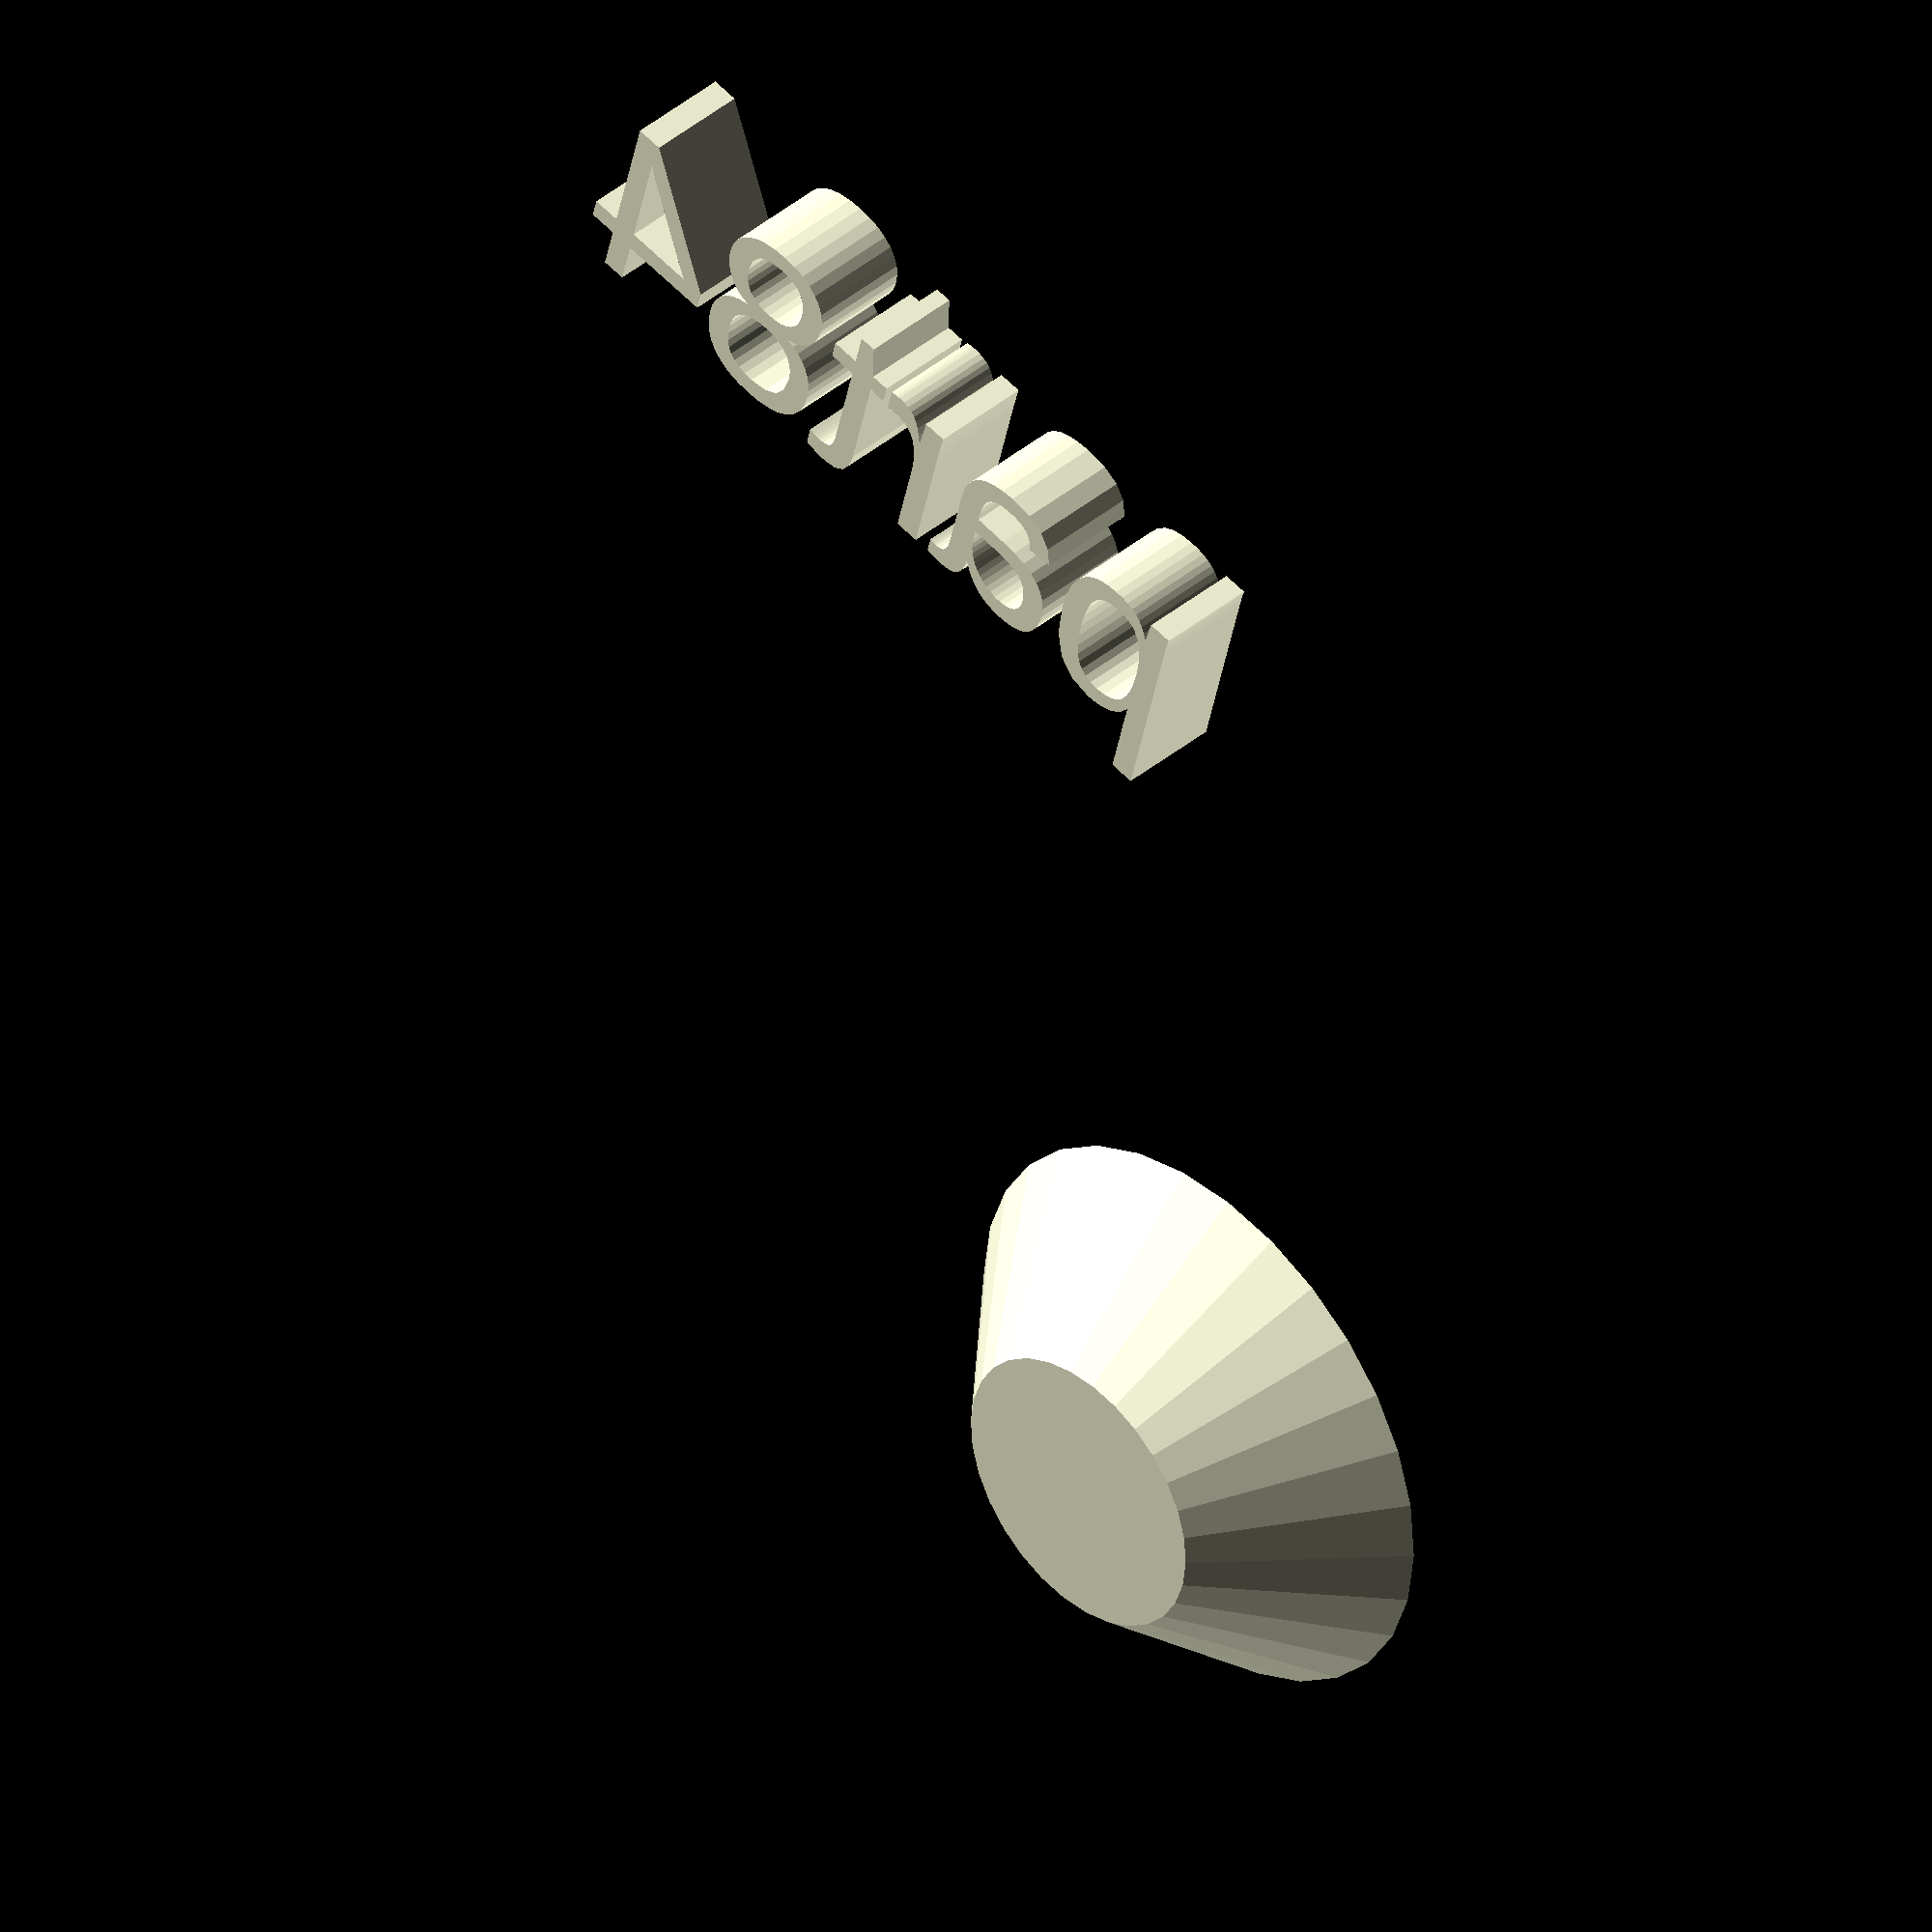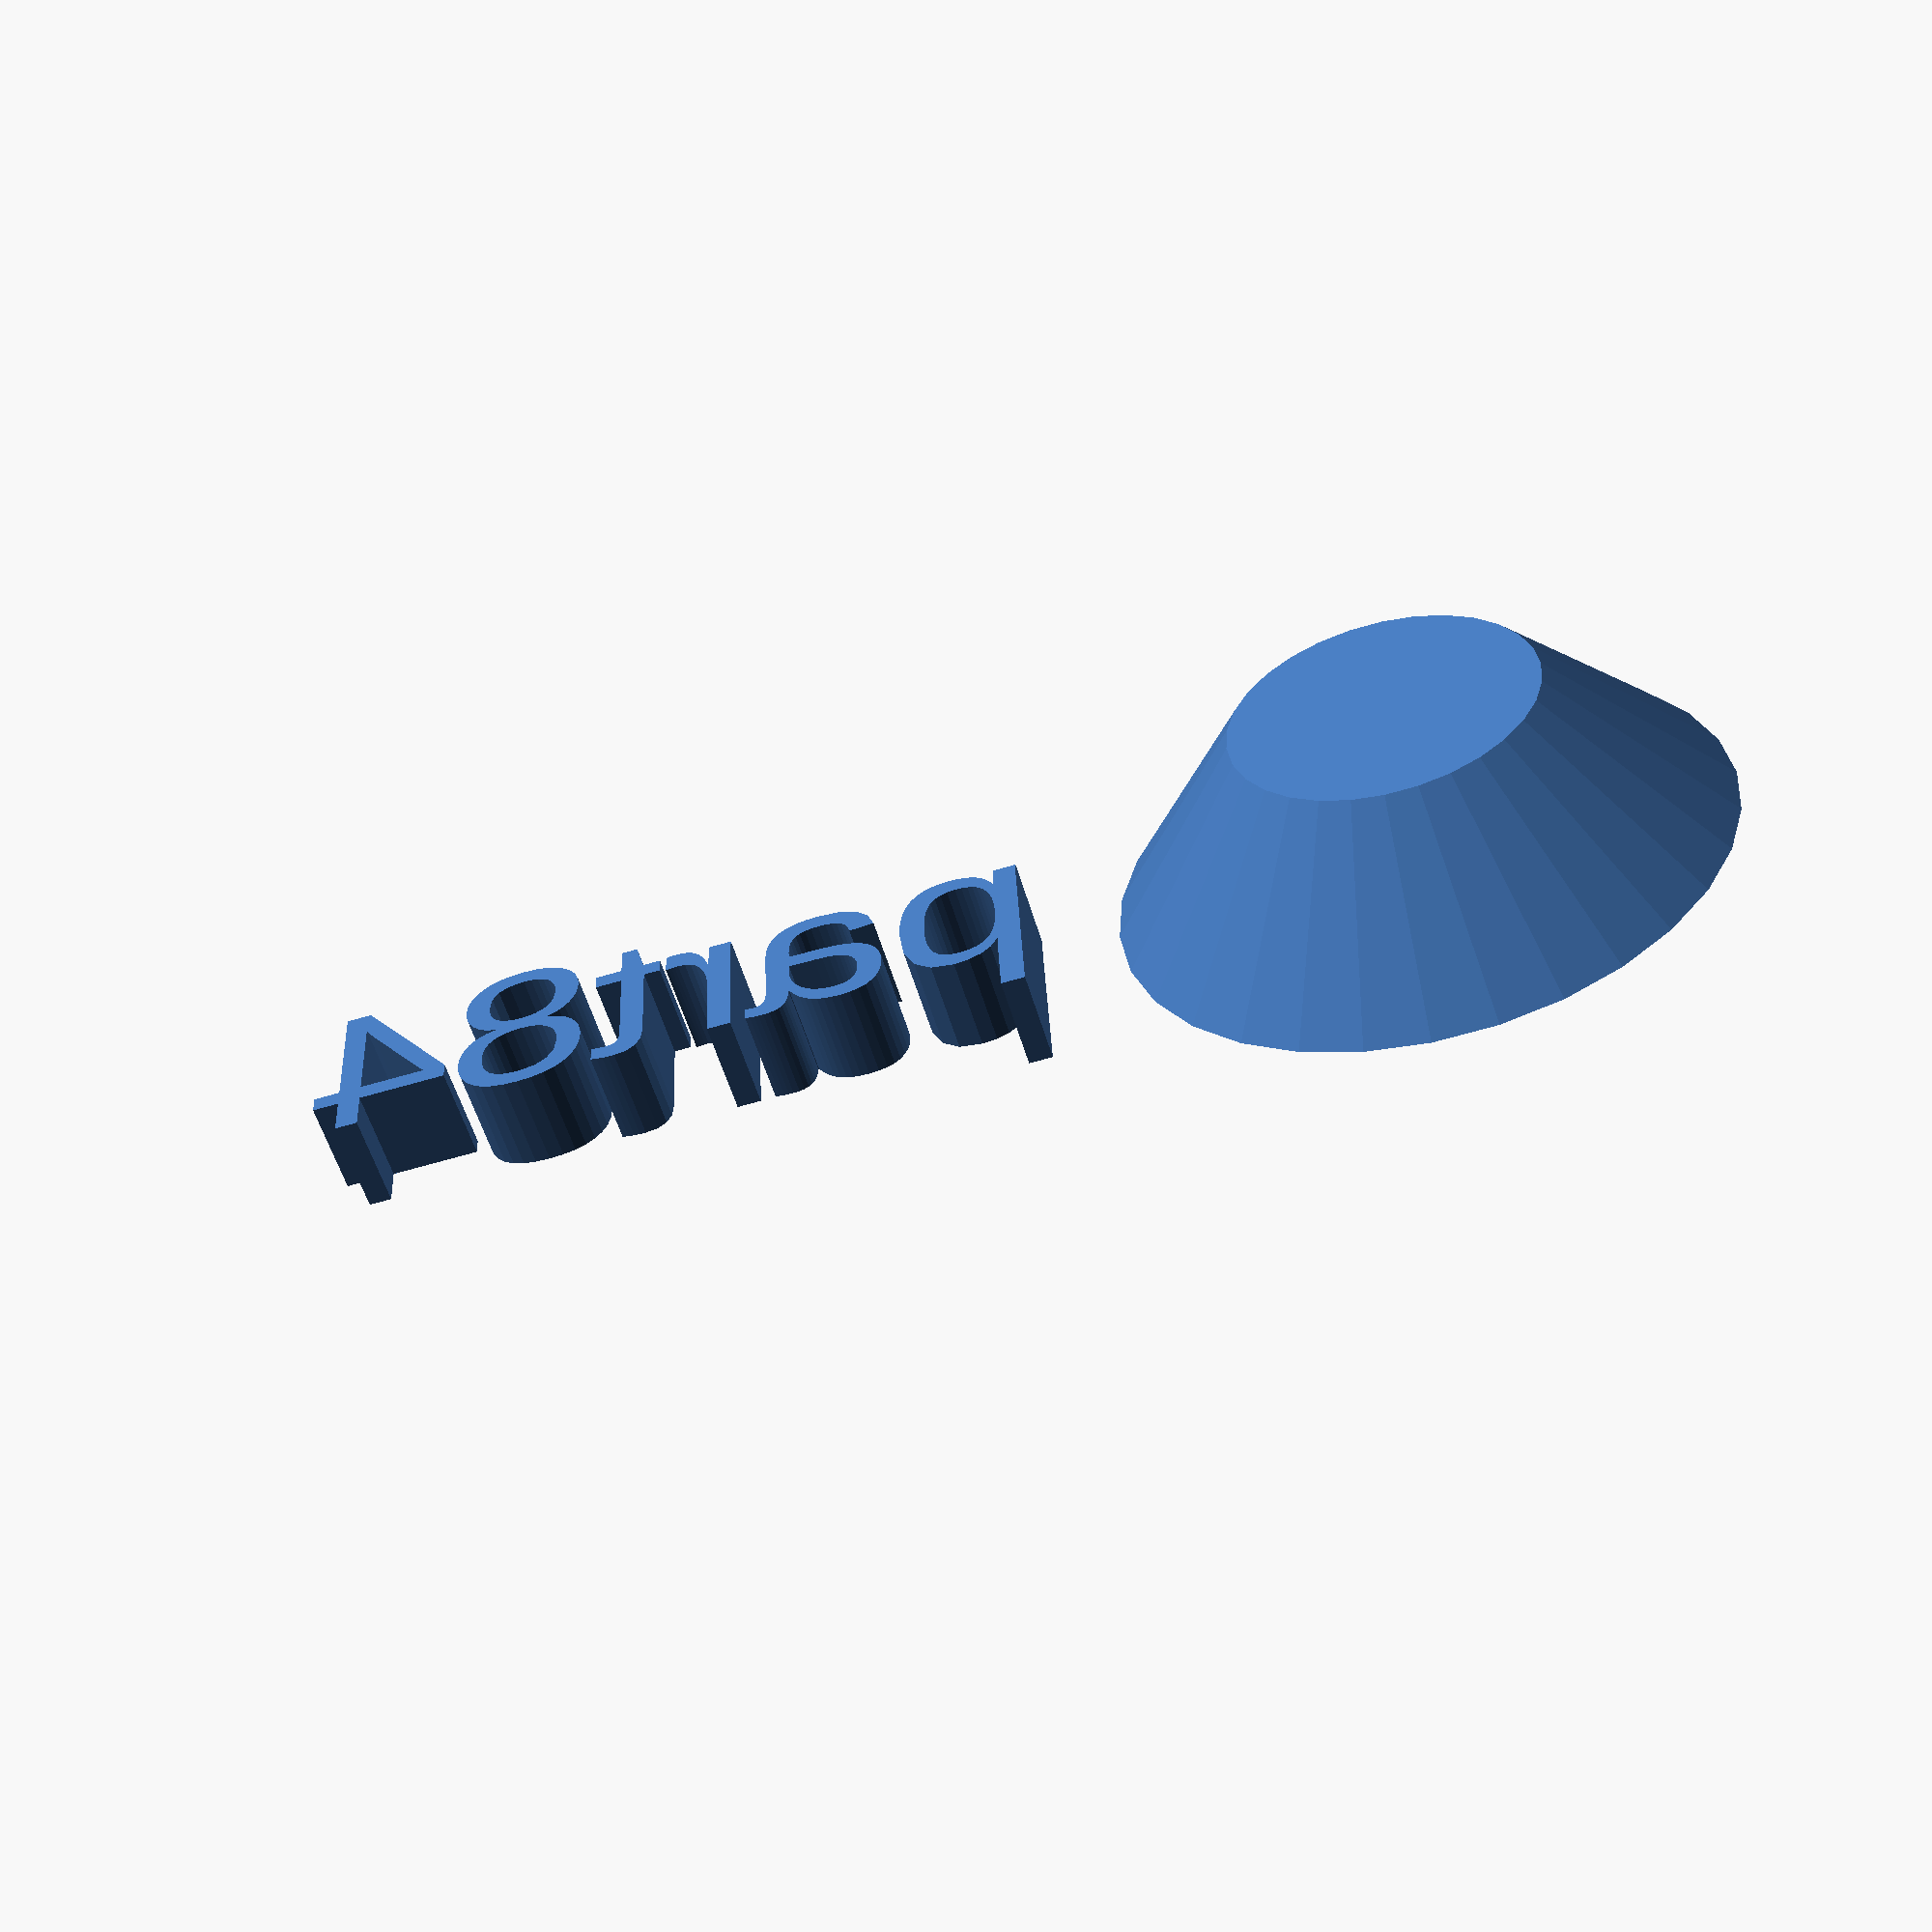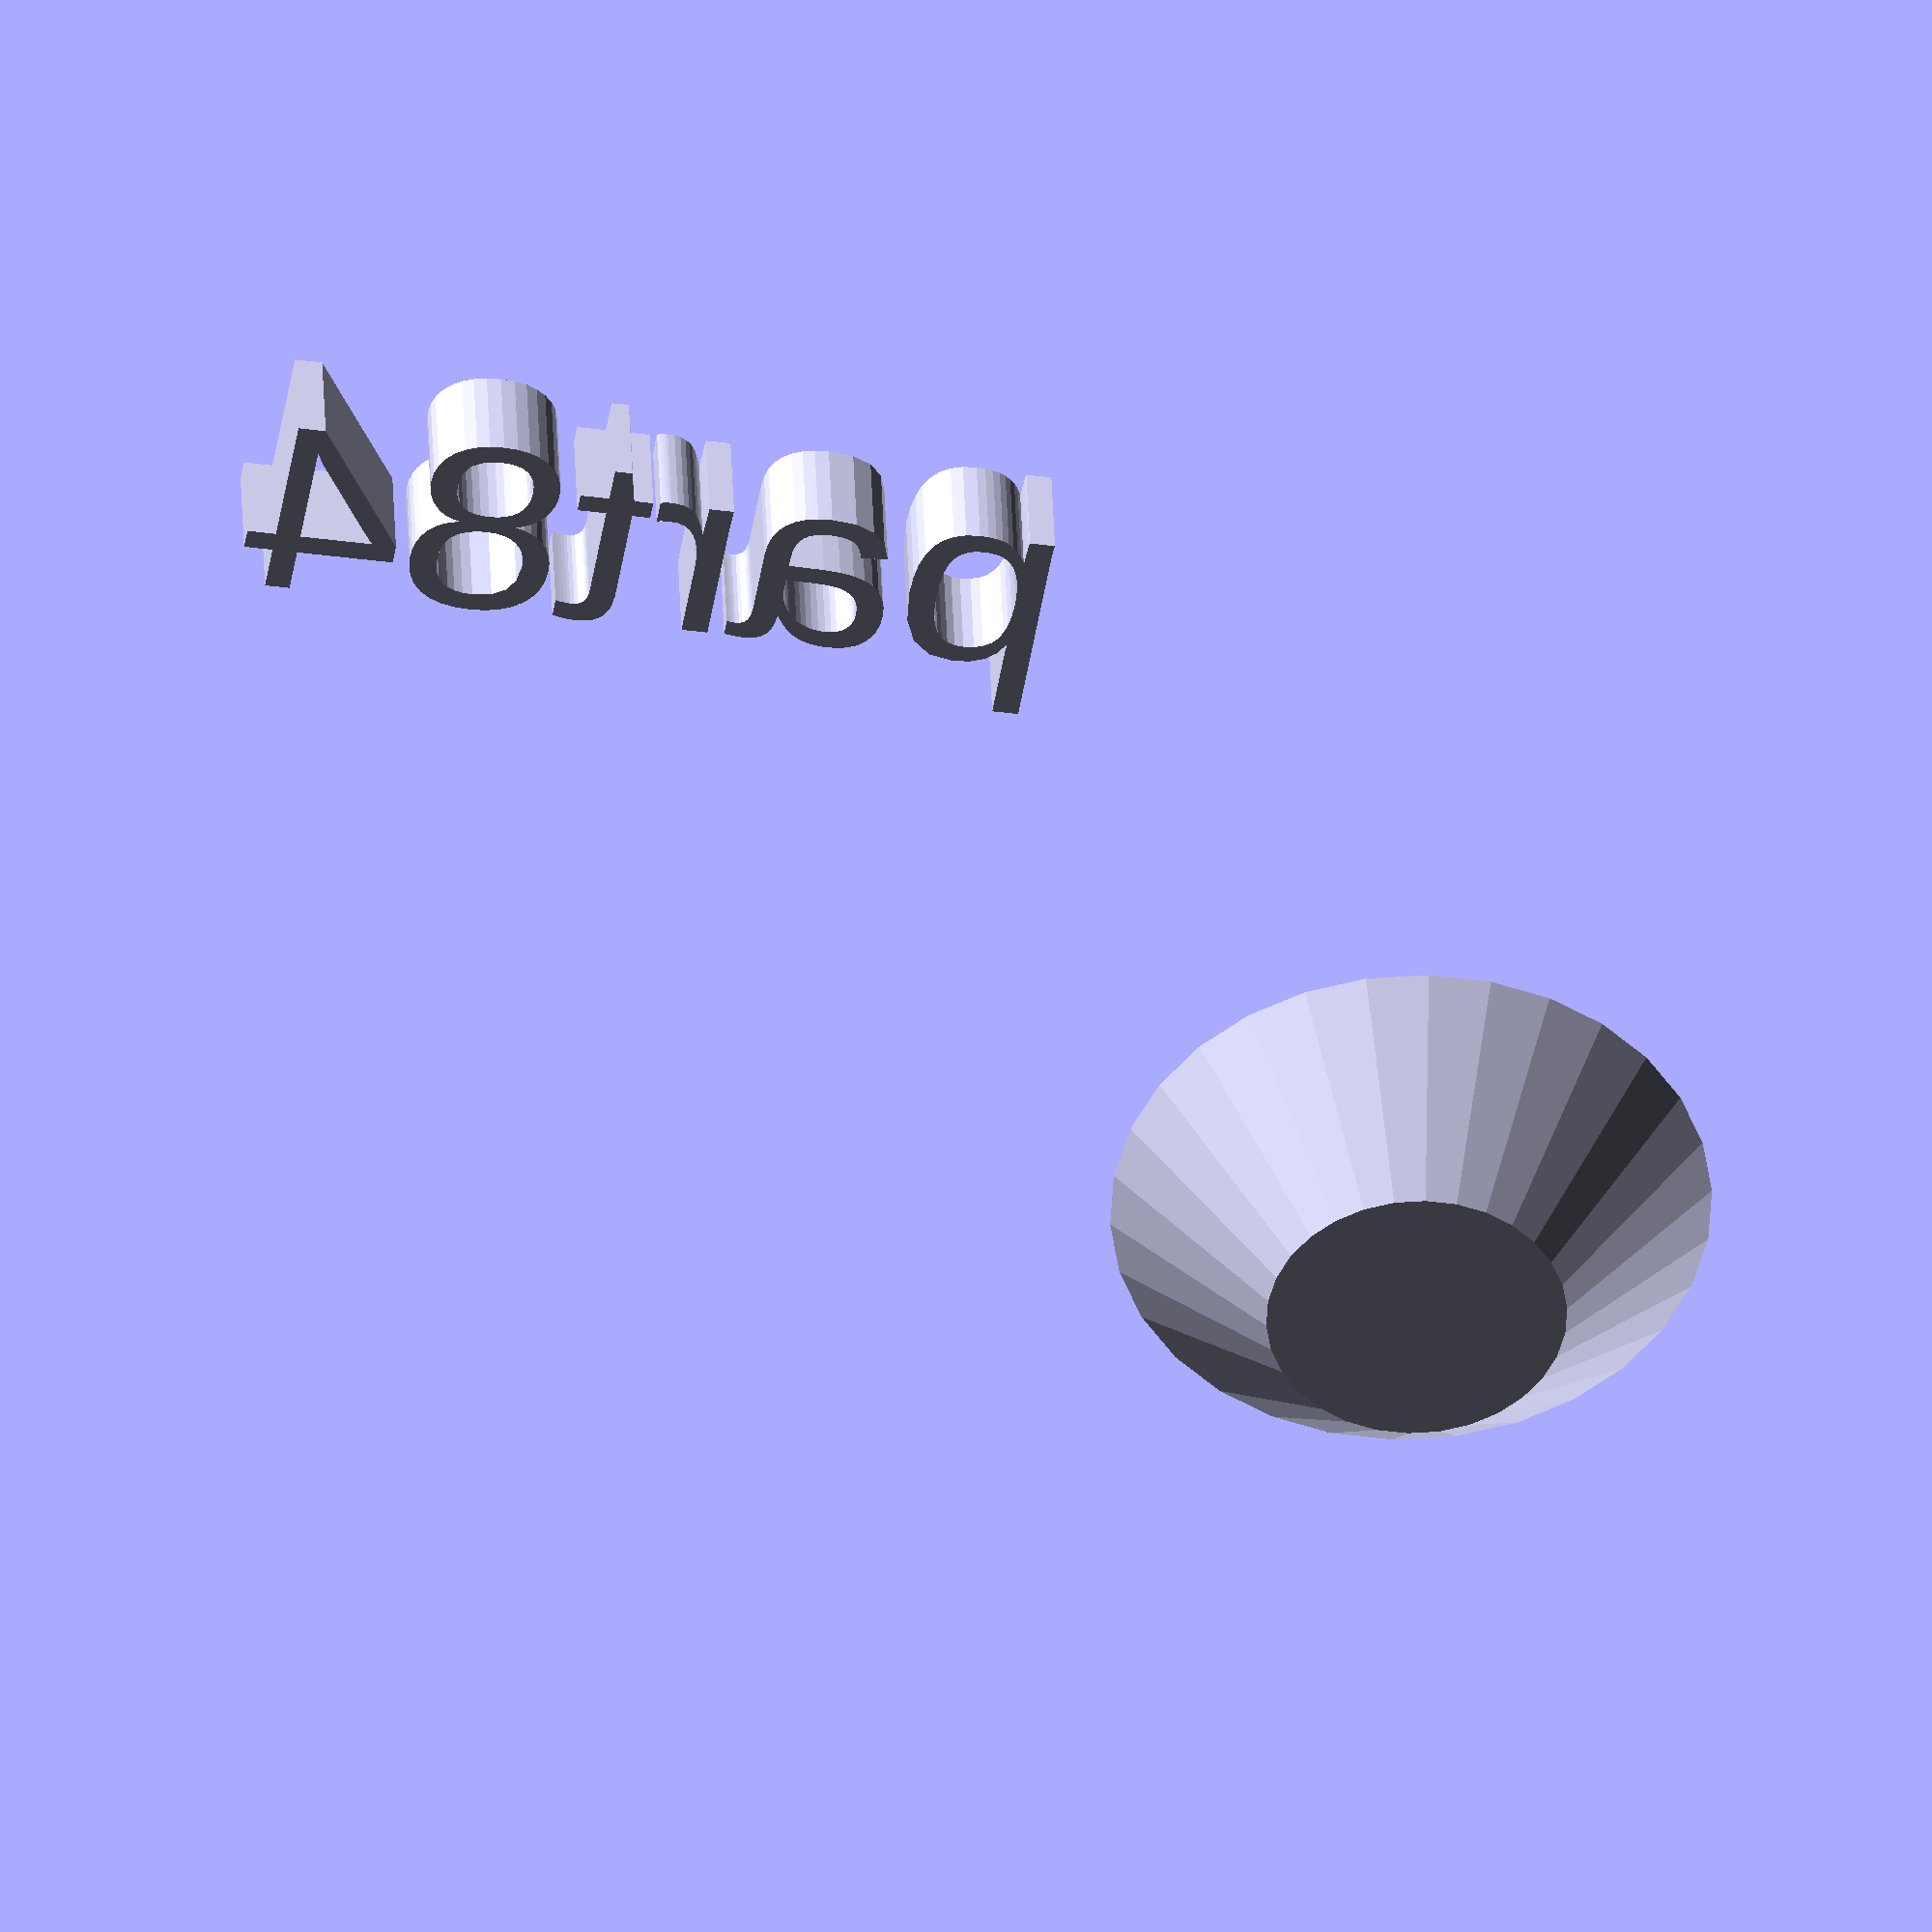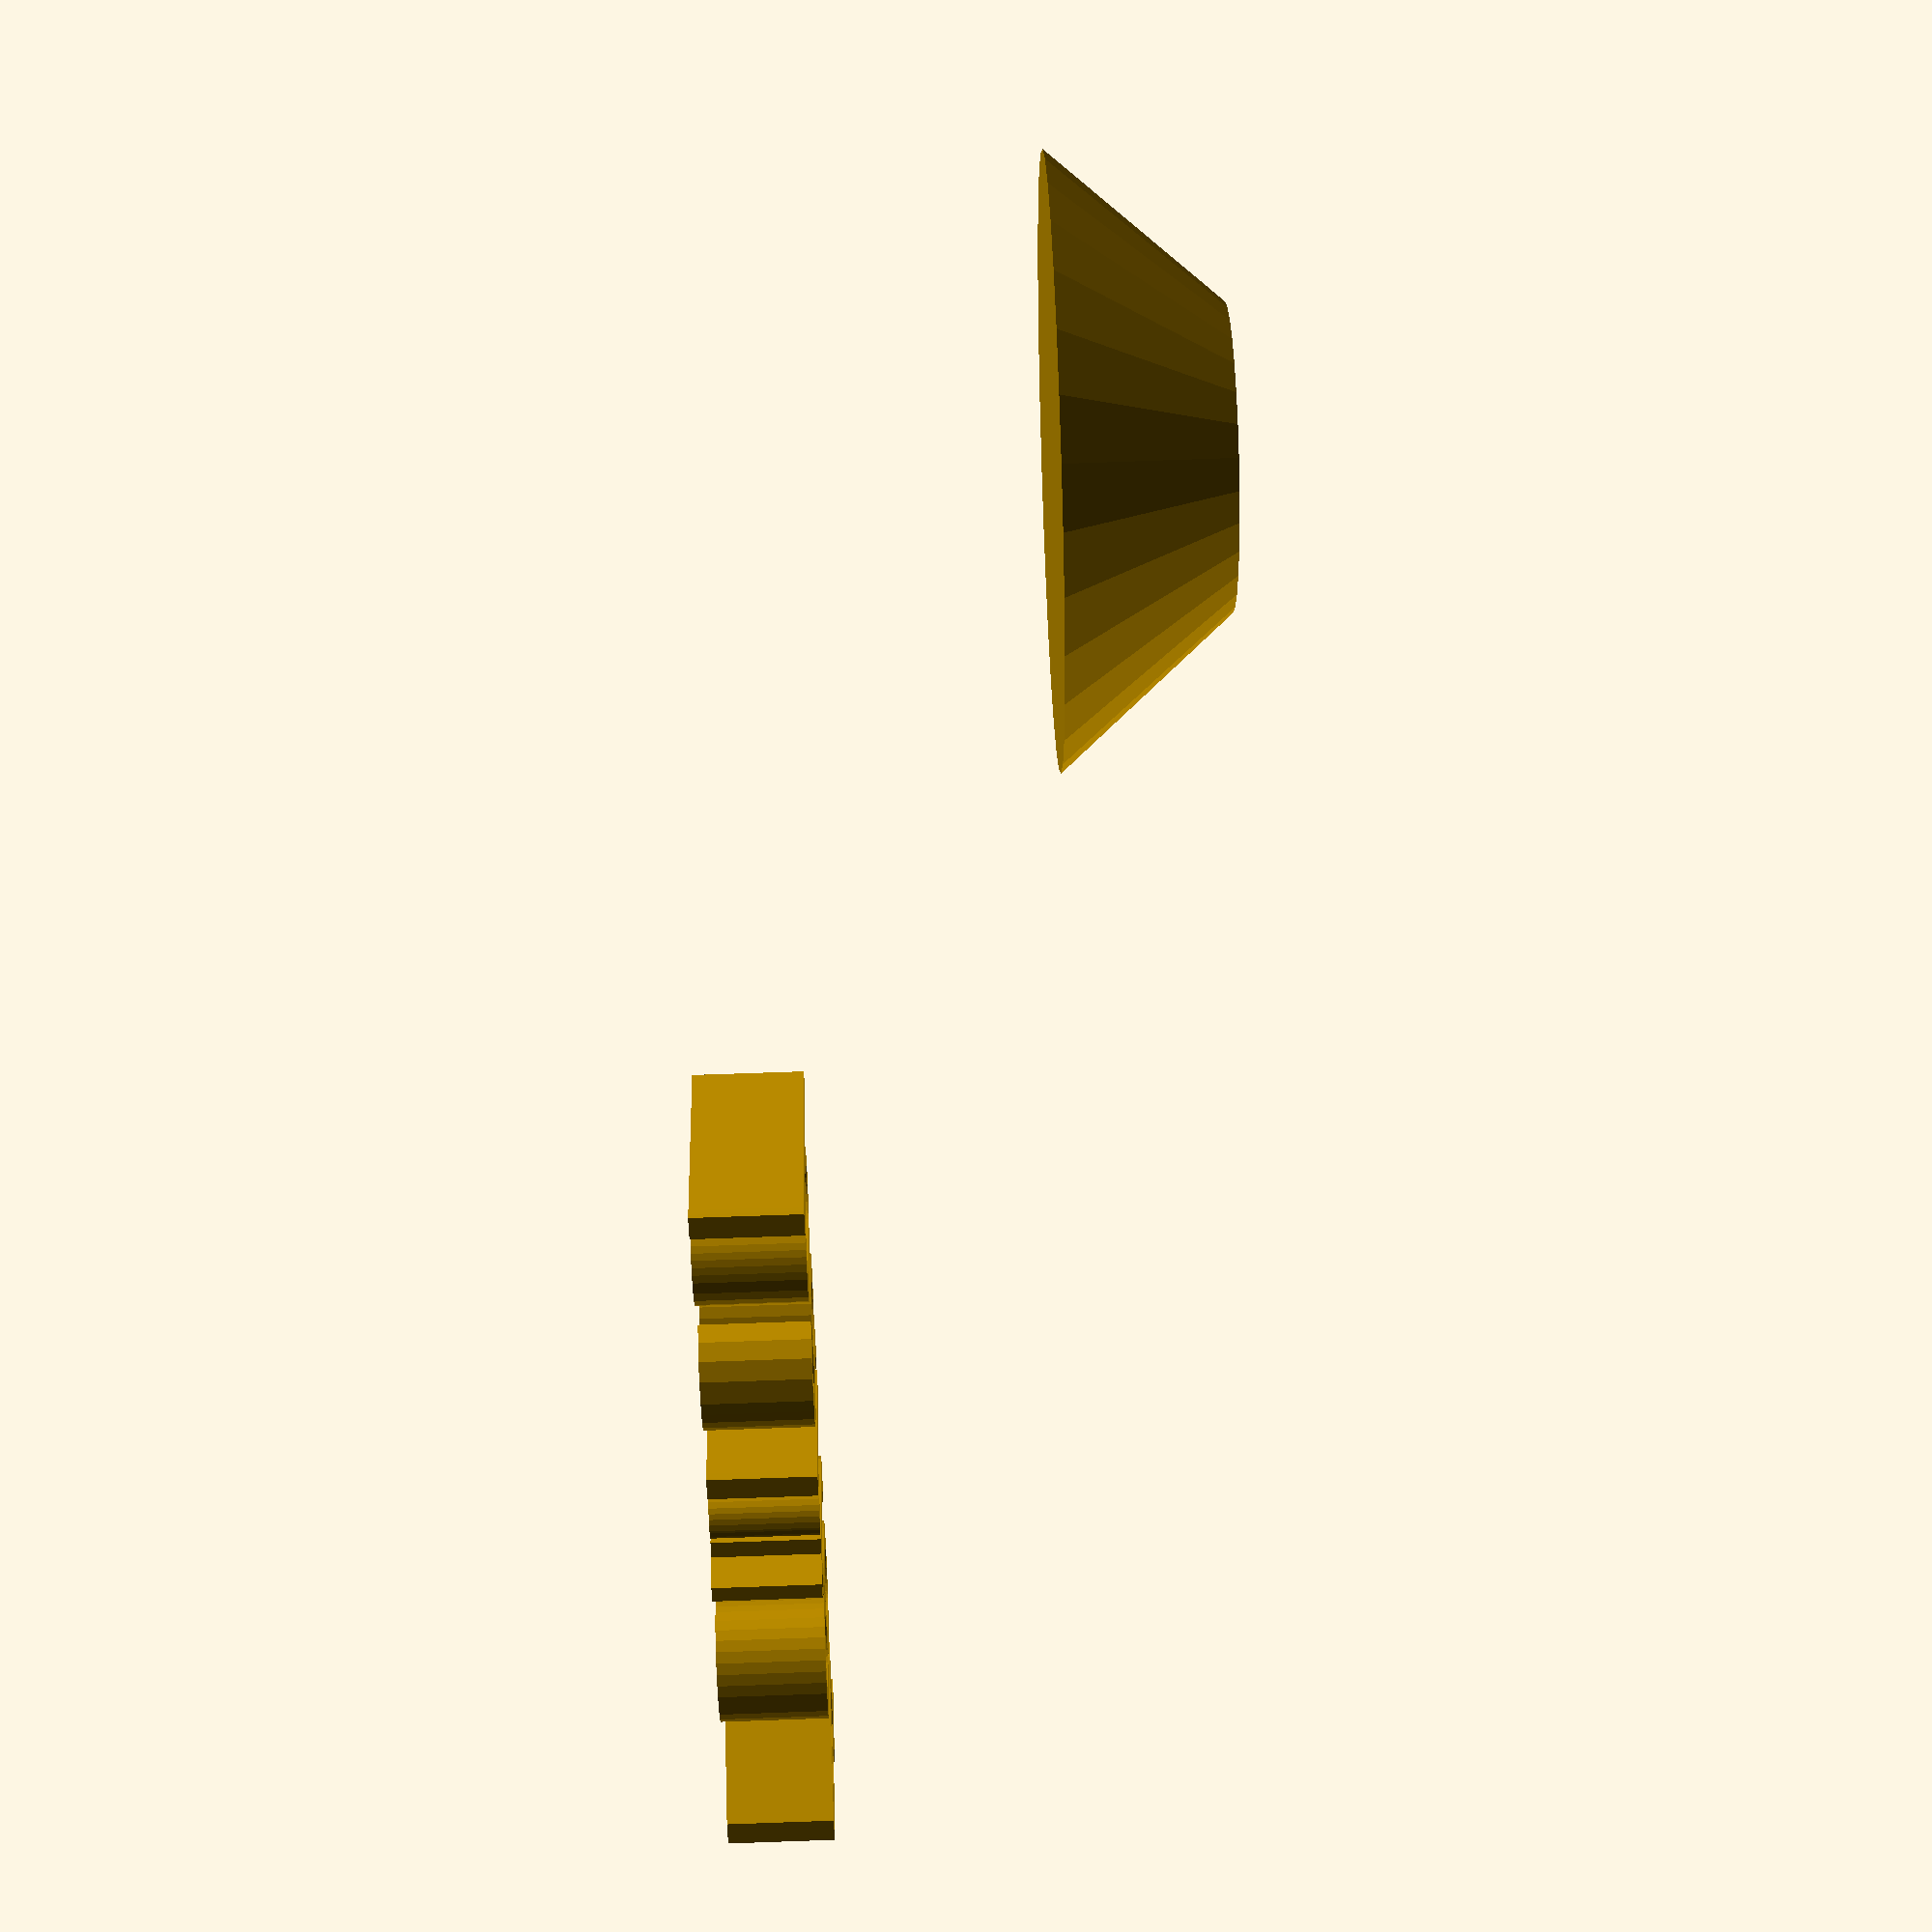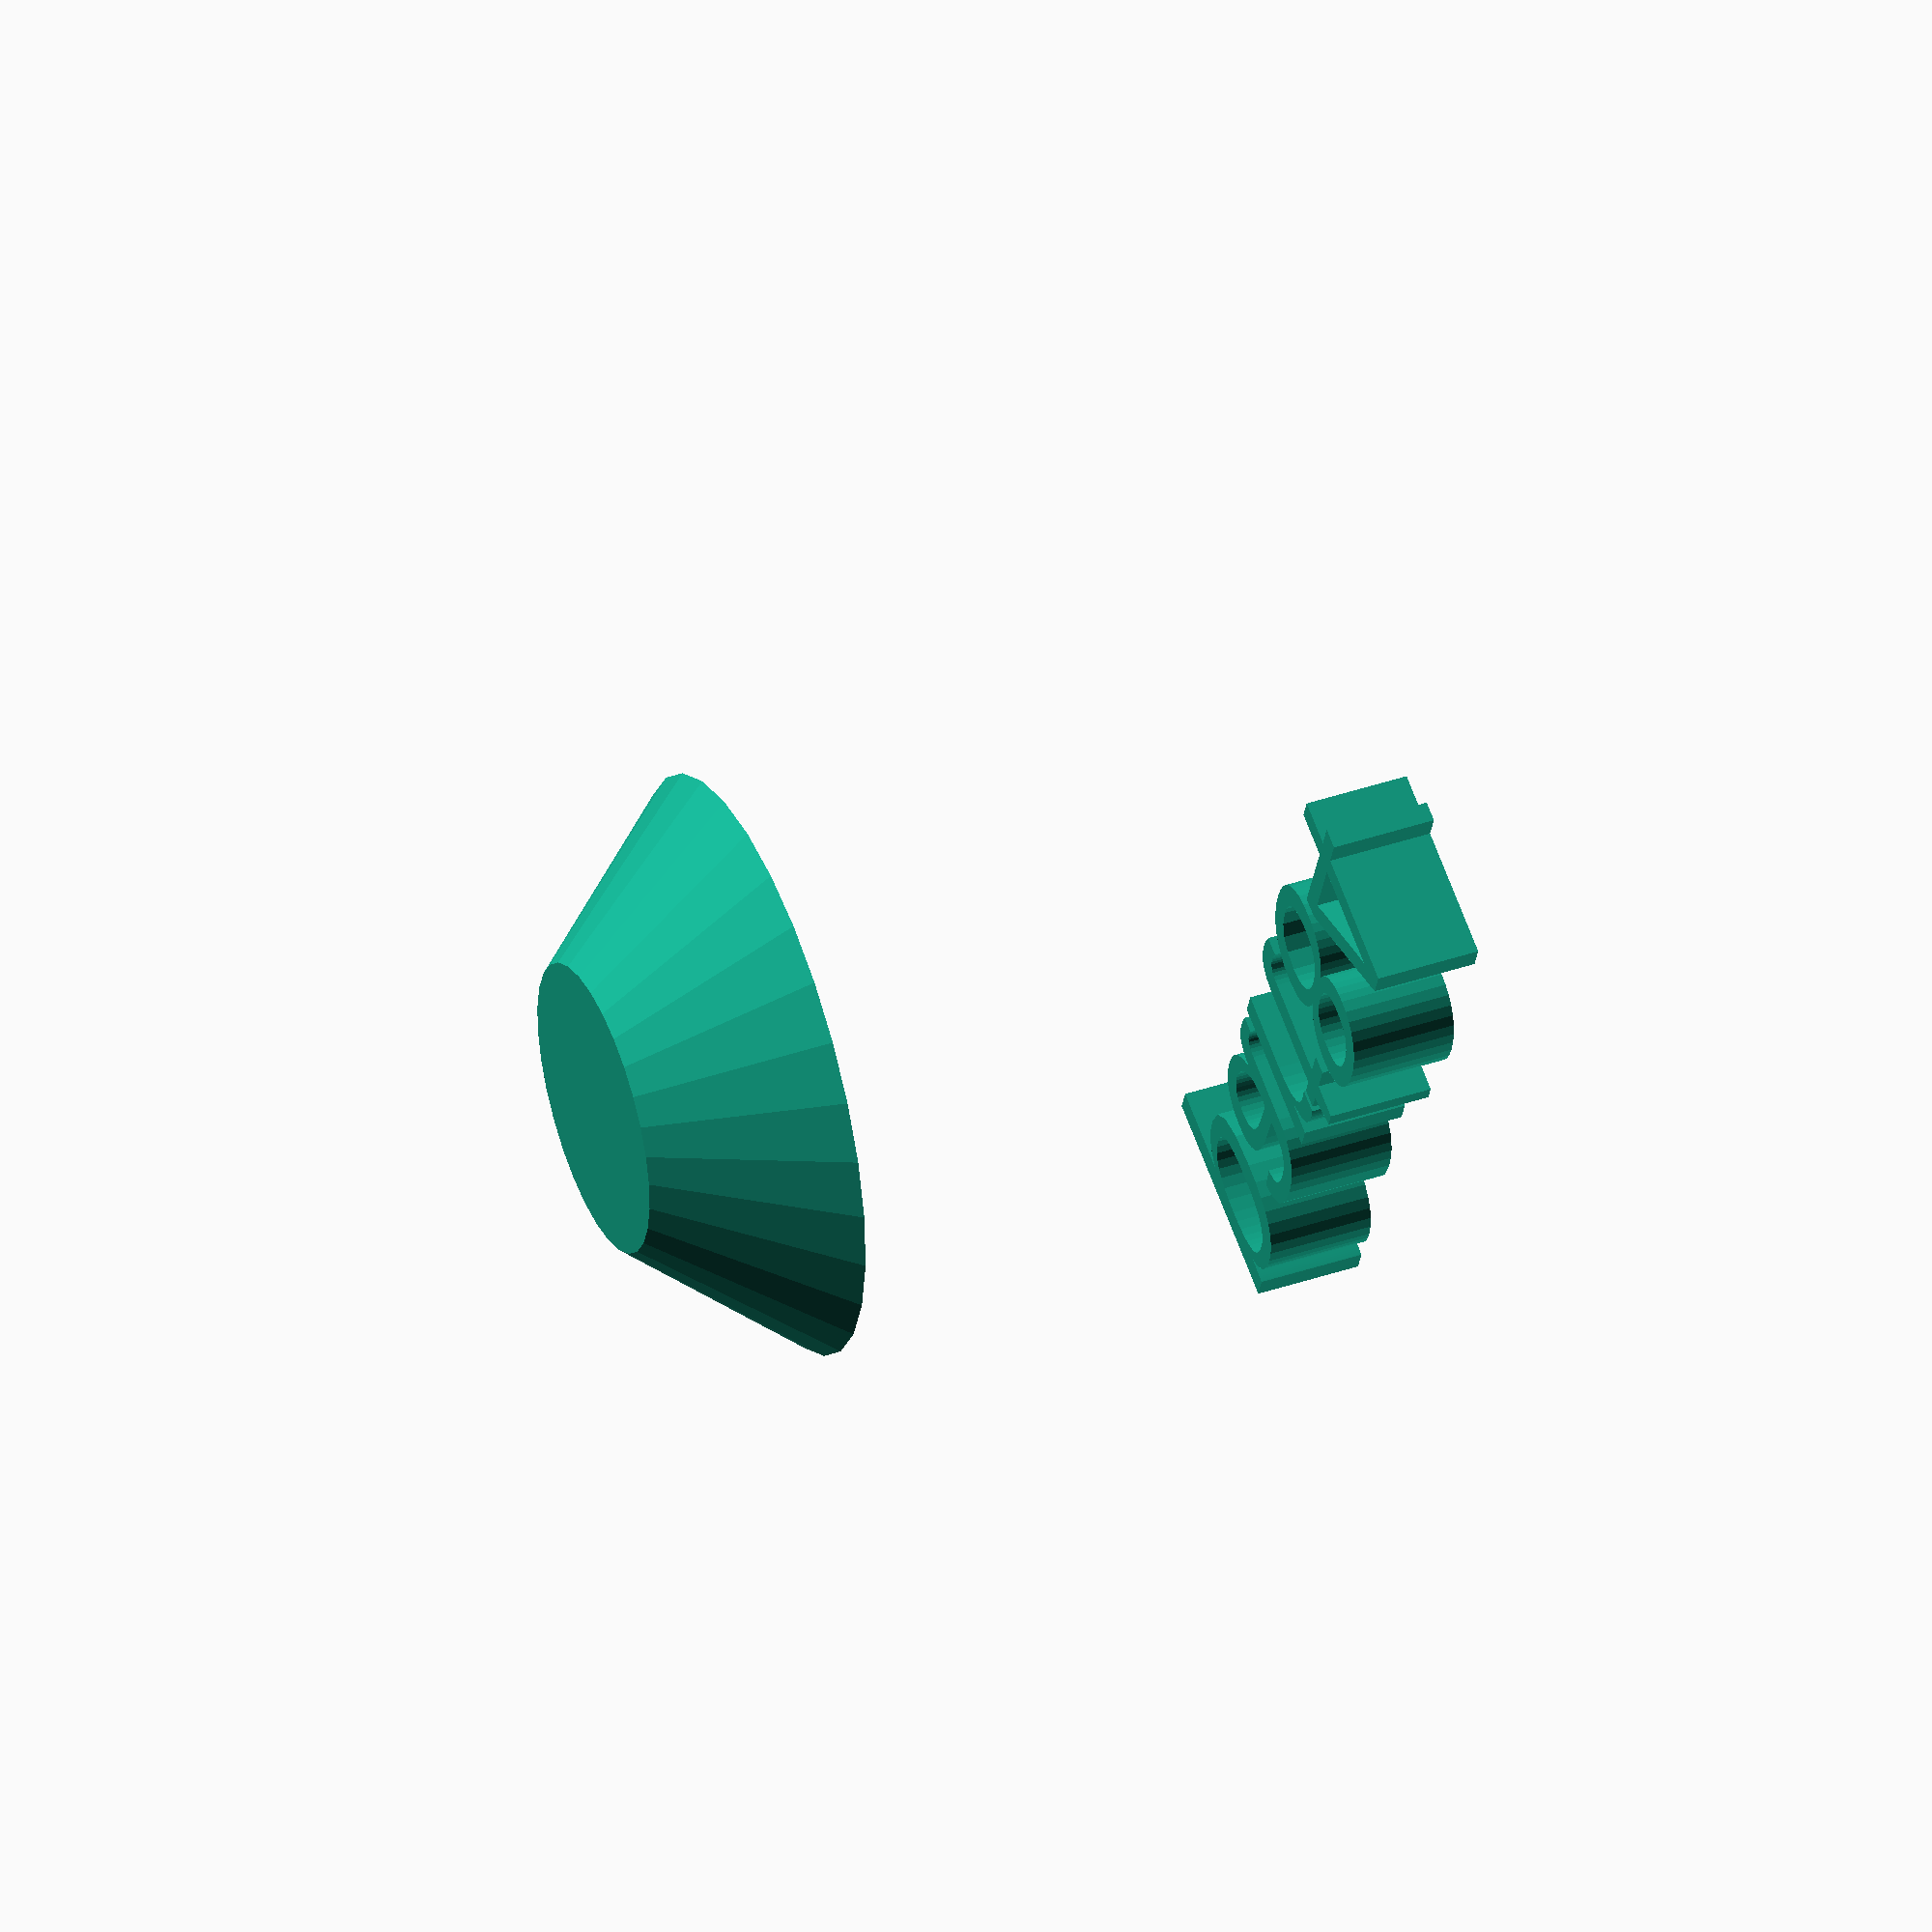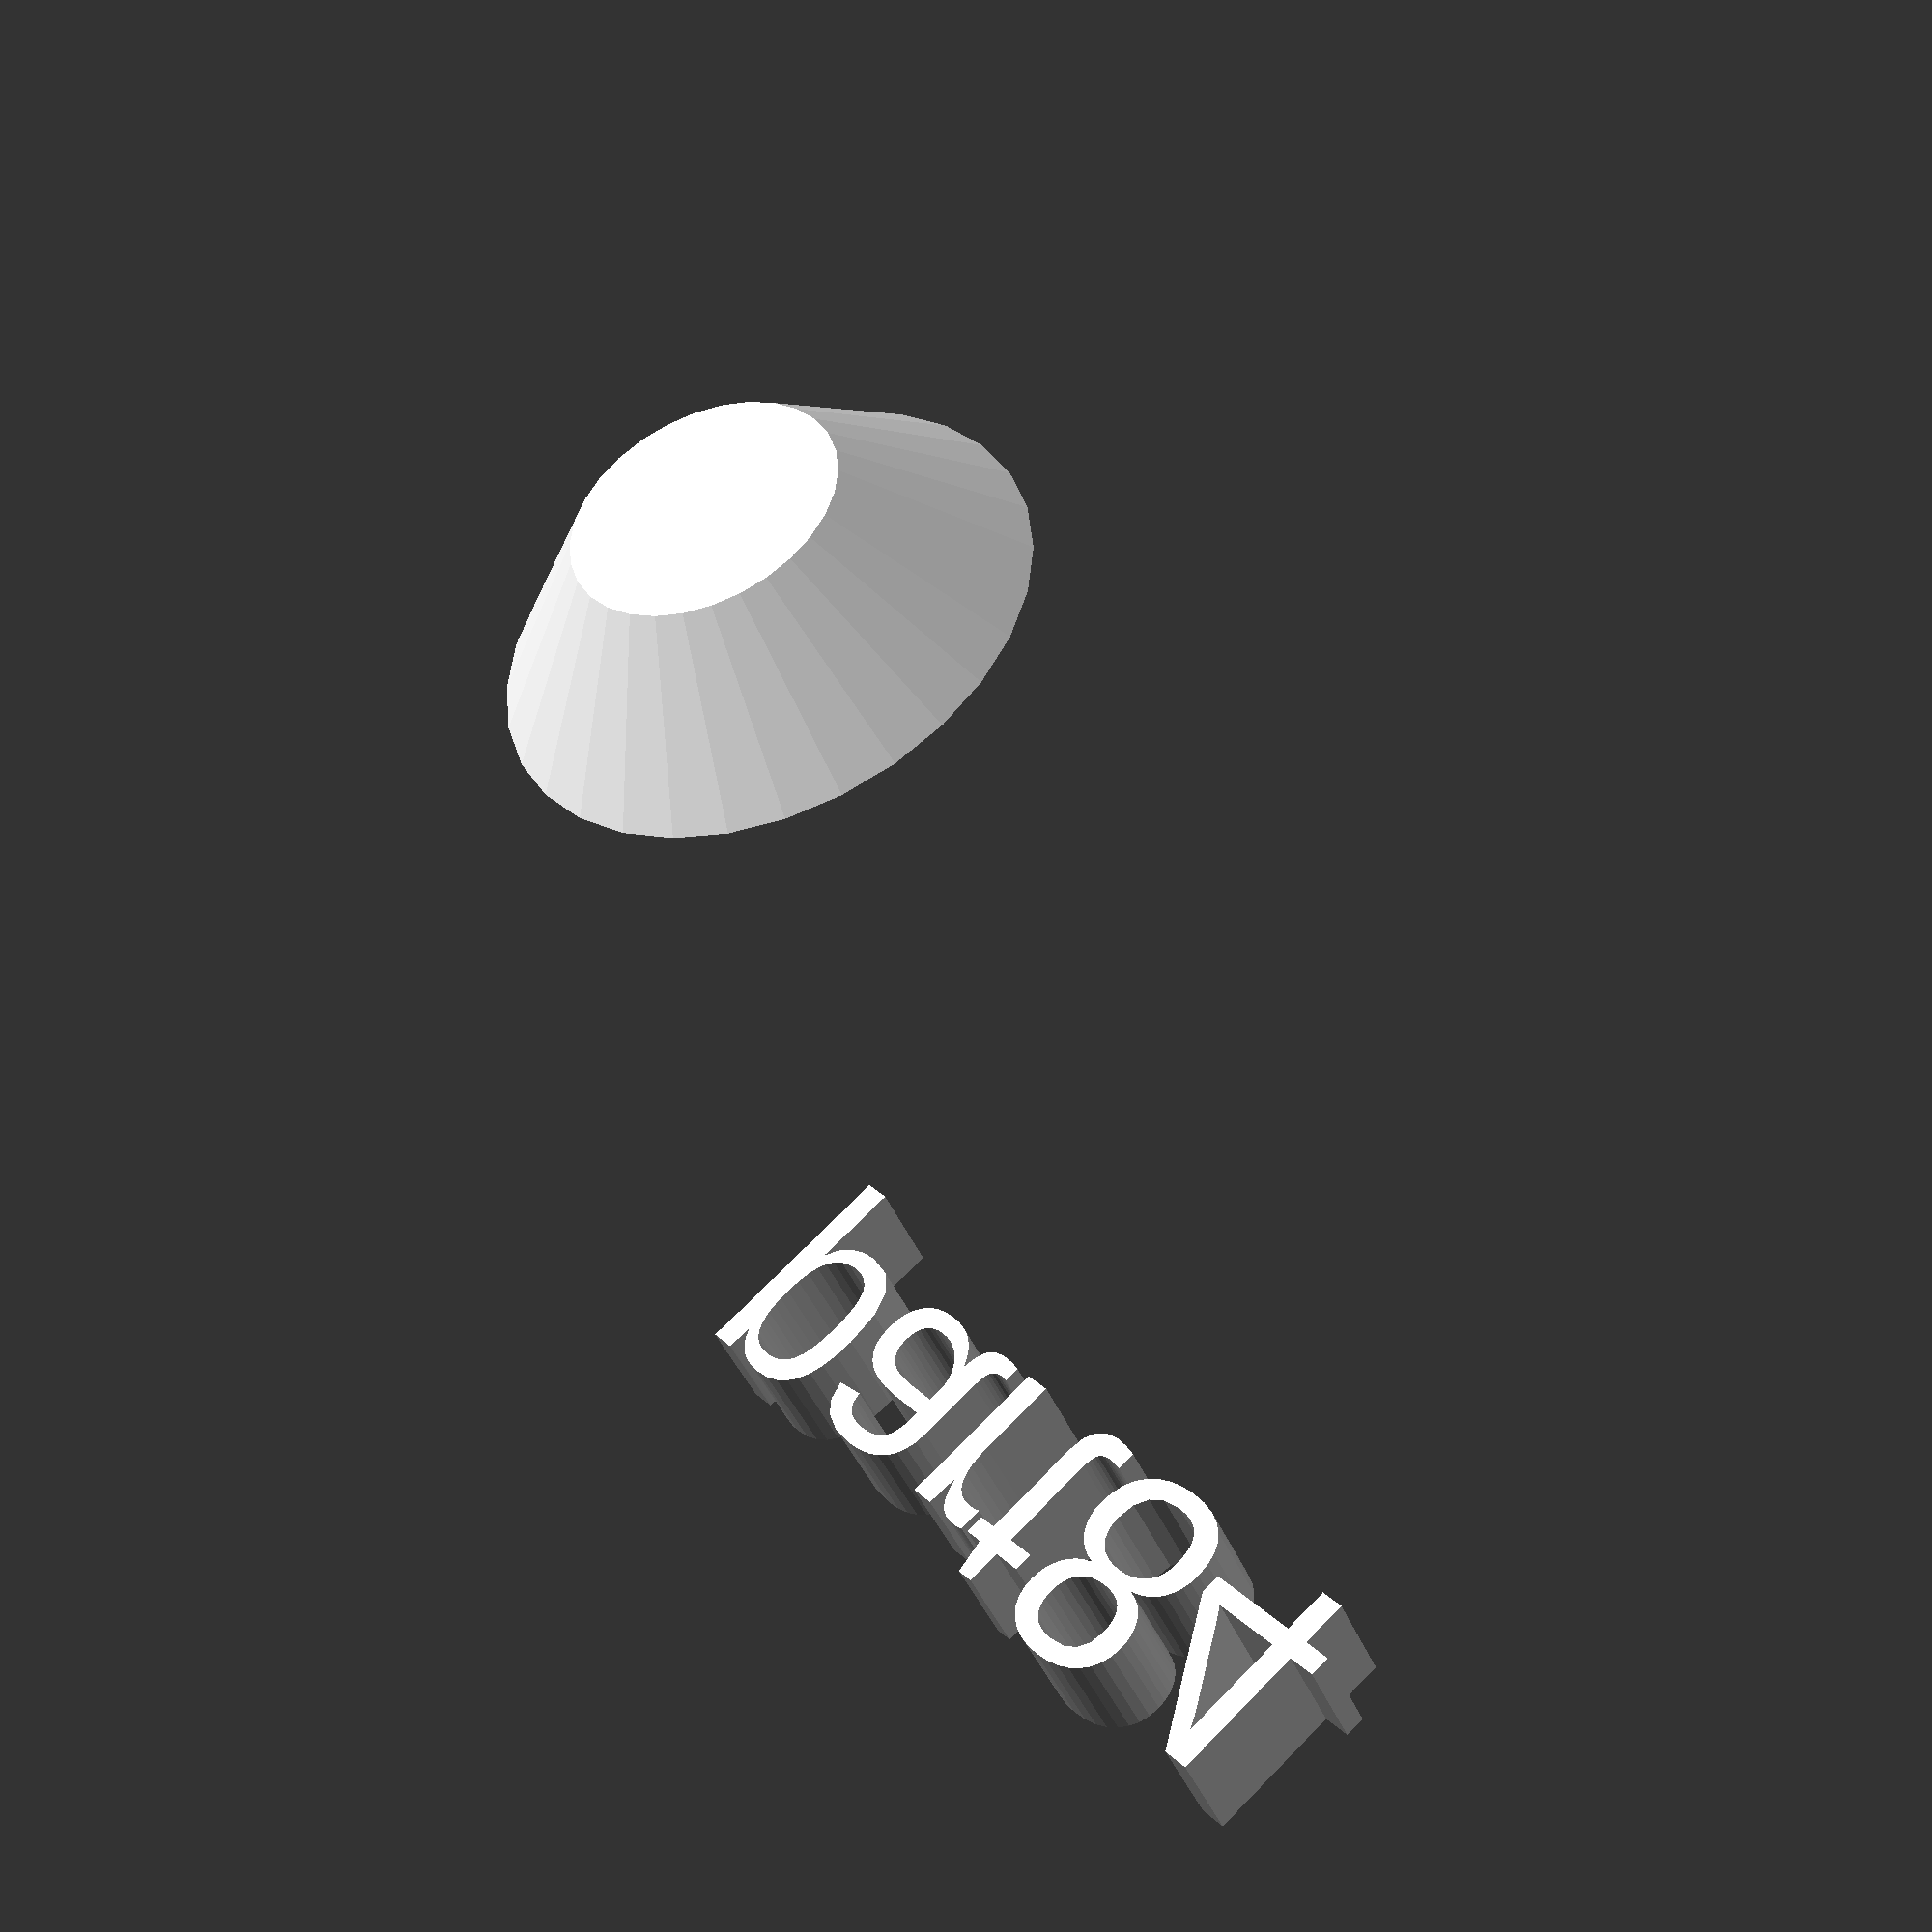
<openscad>
//[CUSTOMIZATION]
// Height
h=8;
// Radius 1
r1=7;
// Radius 2
r2=14;
// Message
txt="part84";
module __END_CUSTOMIZATIONS () { }
cylinder(h,r1,r2);
translate([20,20,20]) { linear_extrude(5) text(txt, font="Liberation Sans"); }

</openscad>
<views>
elev=140.2 azim=166.2 roll=315.5 proj=o view=solid
elev=55.7 azim=2.4 roll=196.4 proj=p view=solid
elev=140.4 azim=170.6 roll=1.9 proj=o view=wireframe
elev=288.7 azim=54.7 roll=88.0 proj=p view=solid
elev=317.2 azim=249.0 roll=248.1 proj=o view=solid
elev=221.2 azim=311.7 roll=339.5 proj=p view=wireframe
</views>
